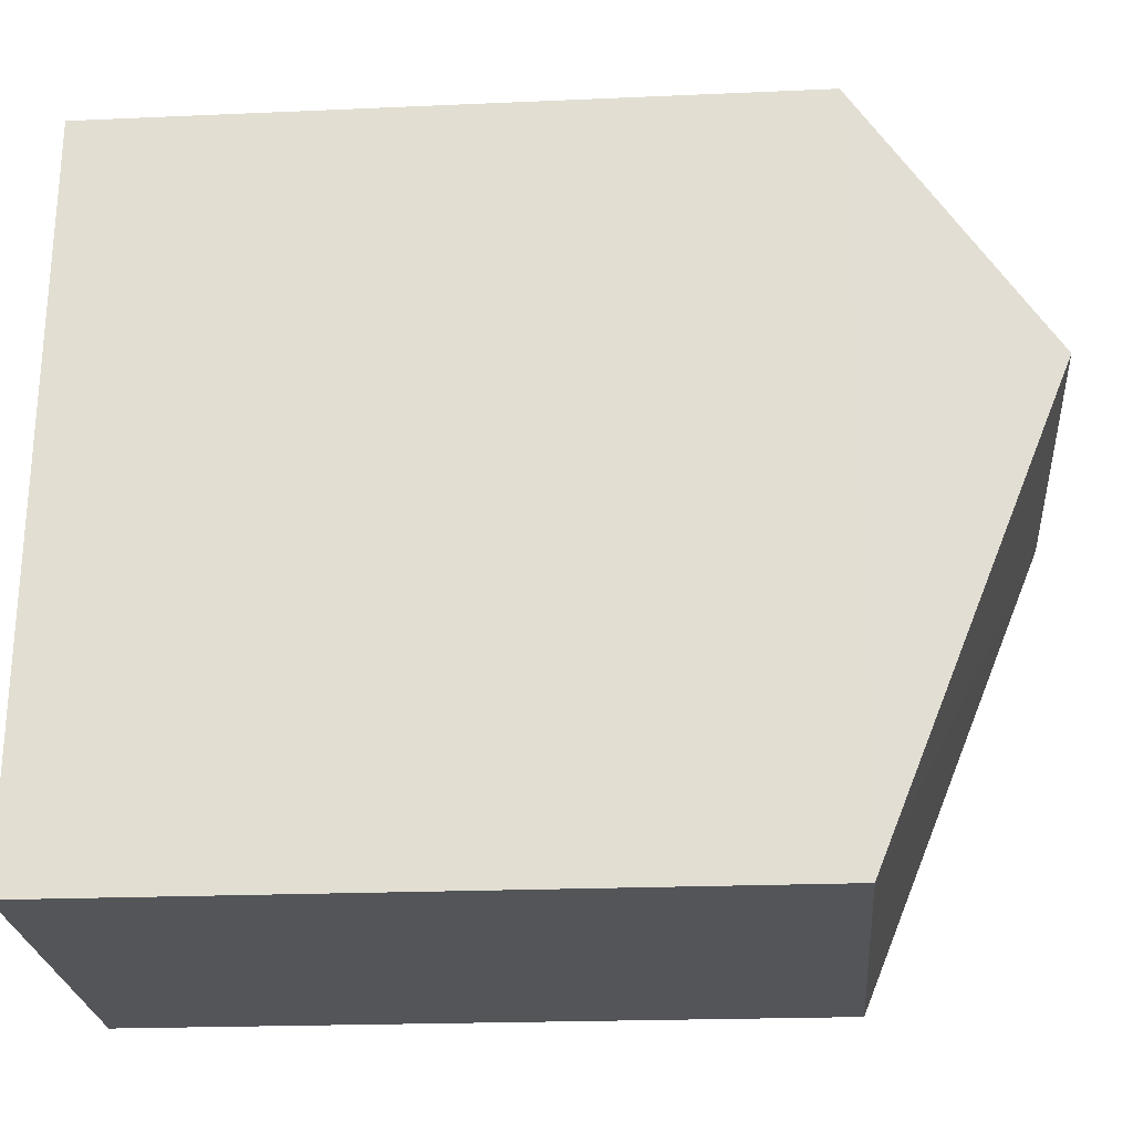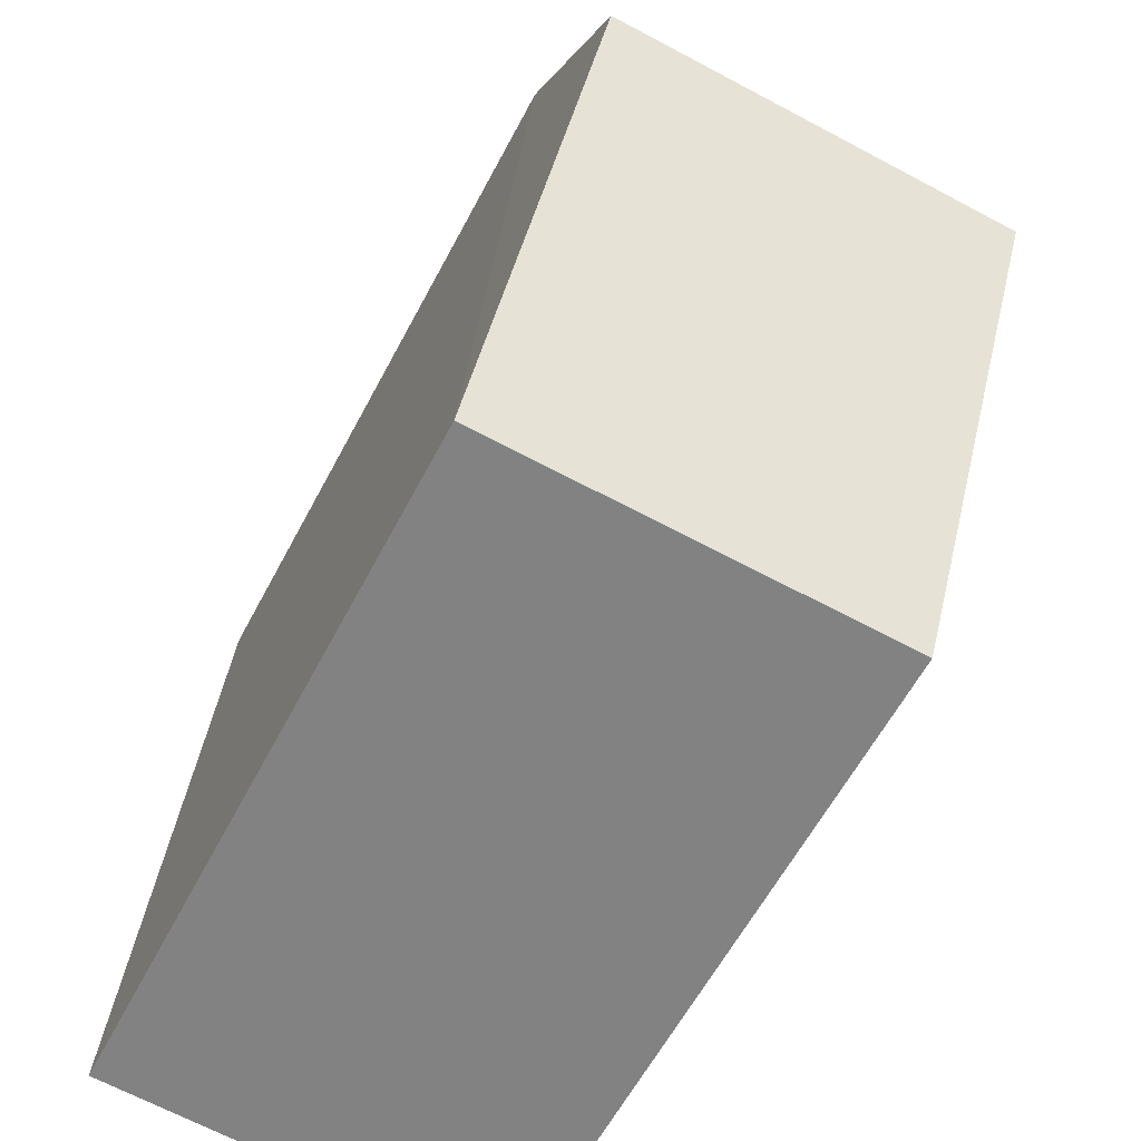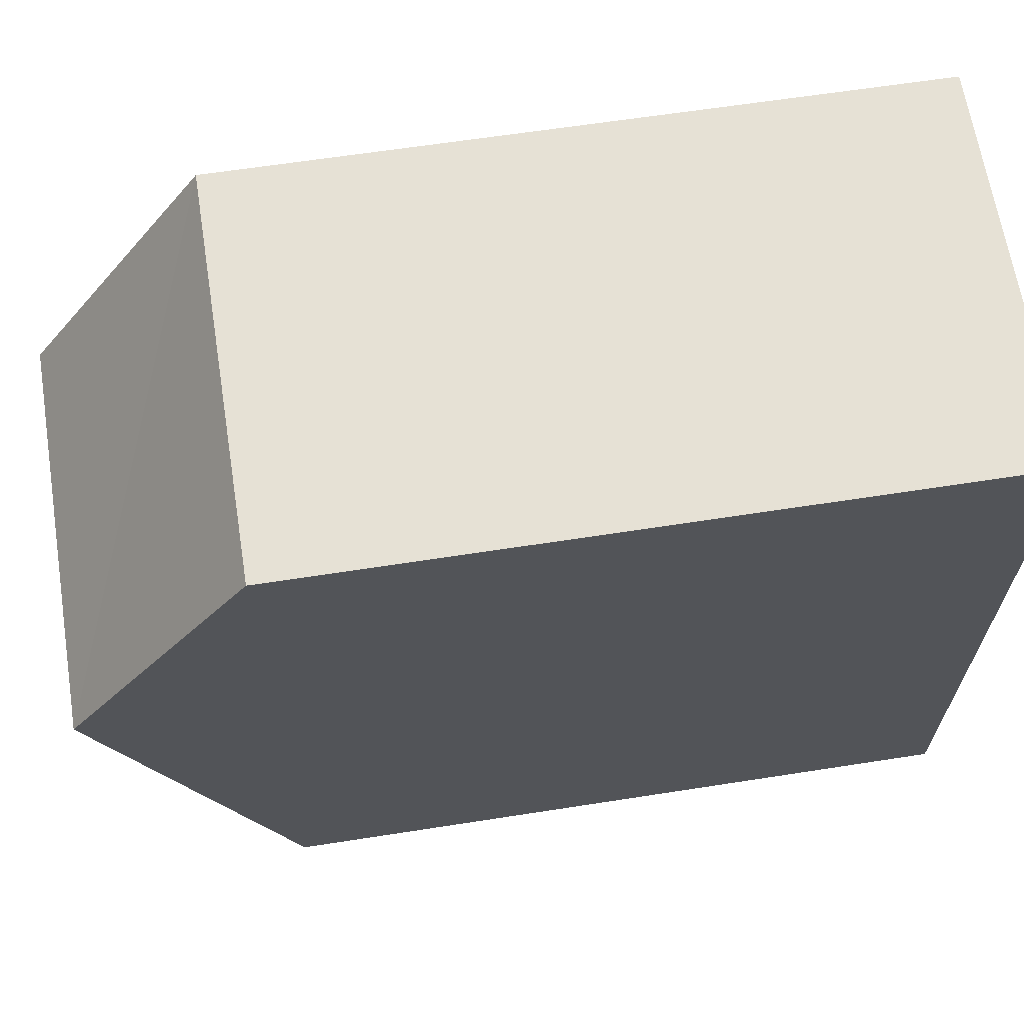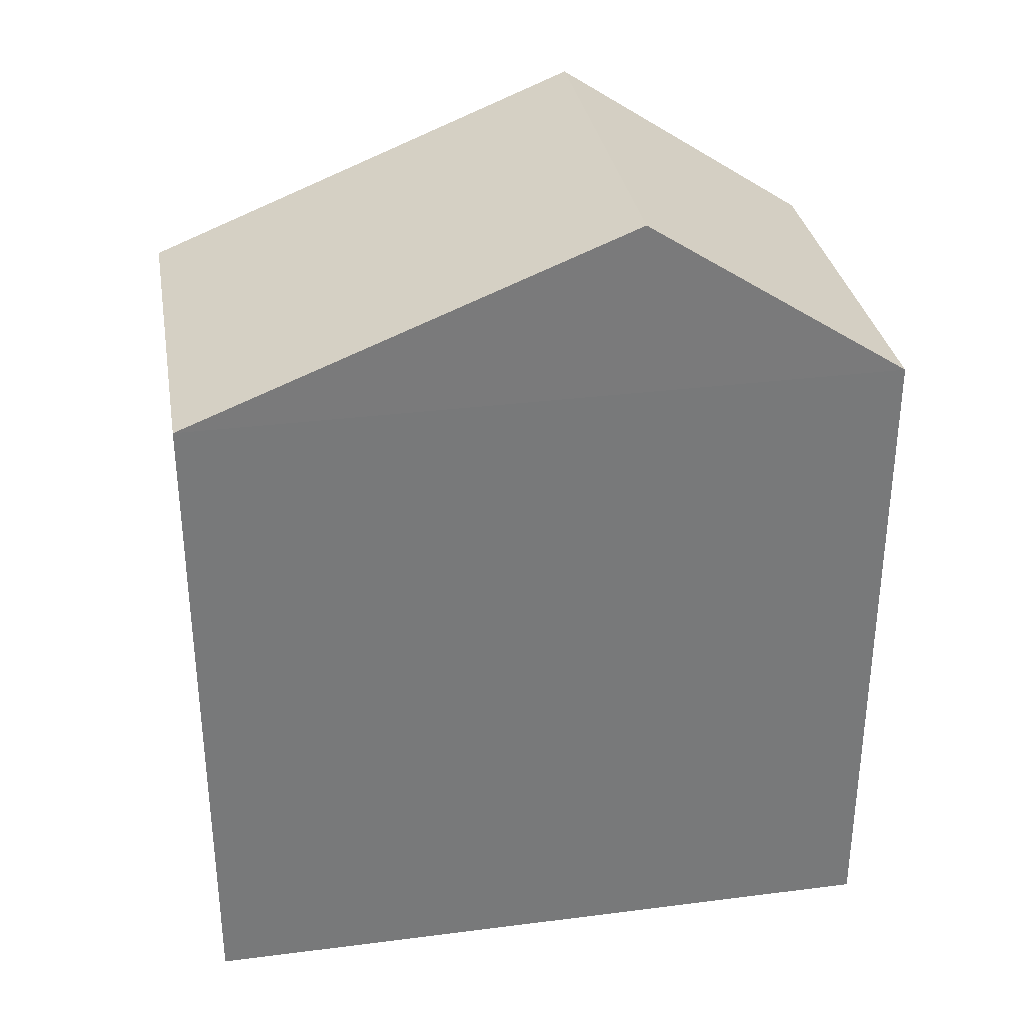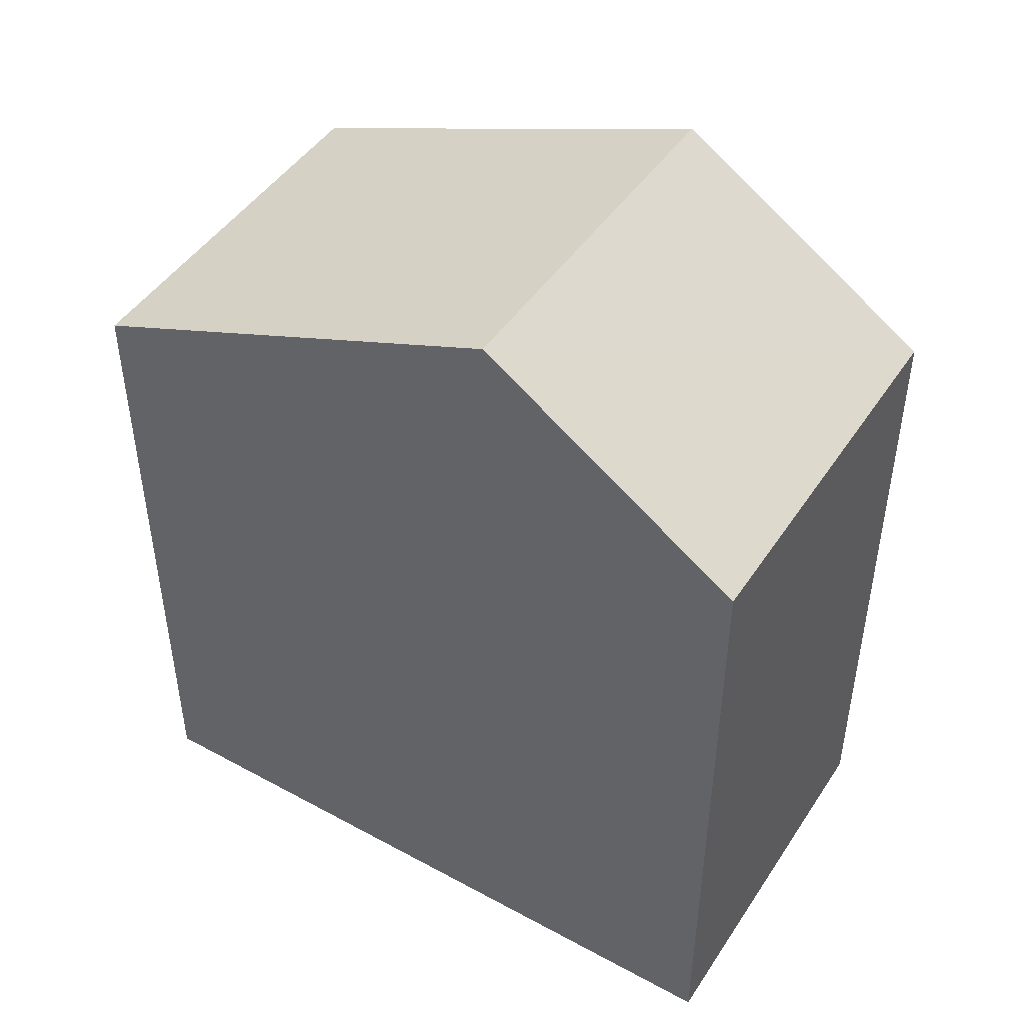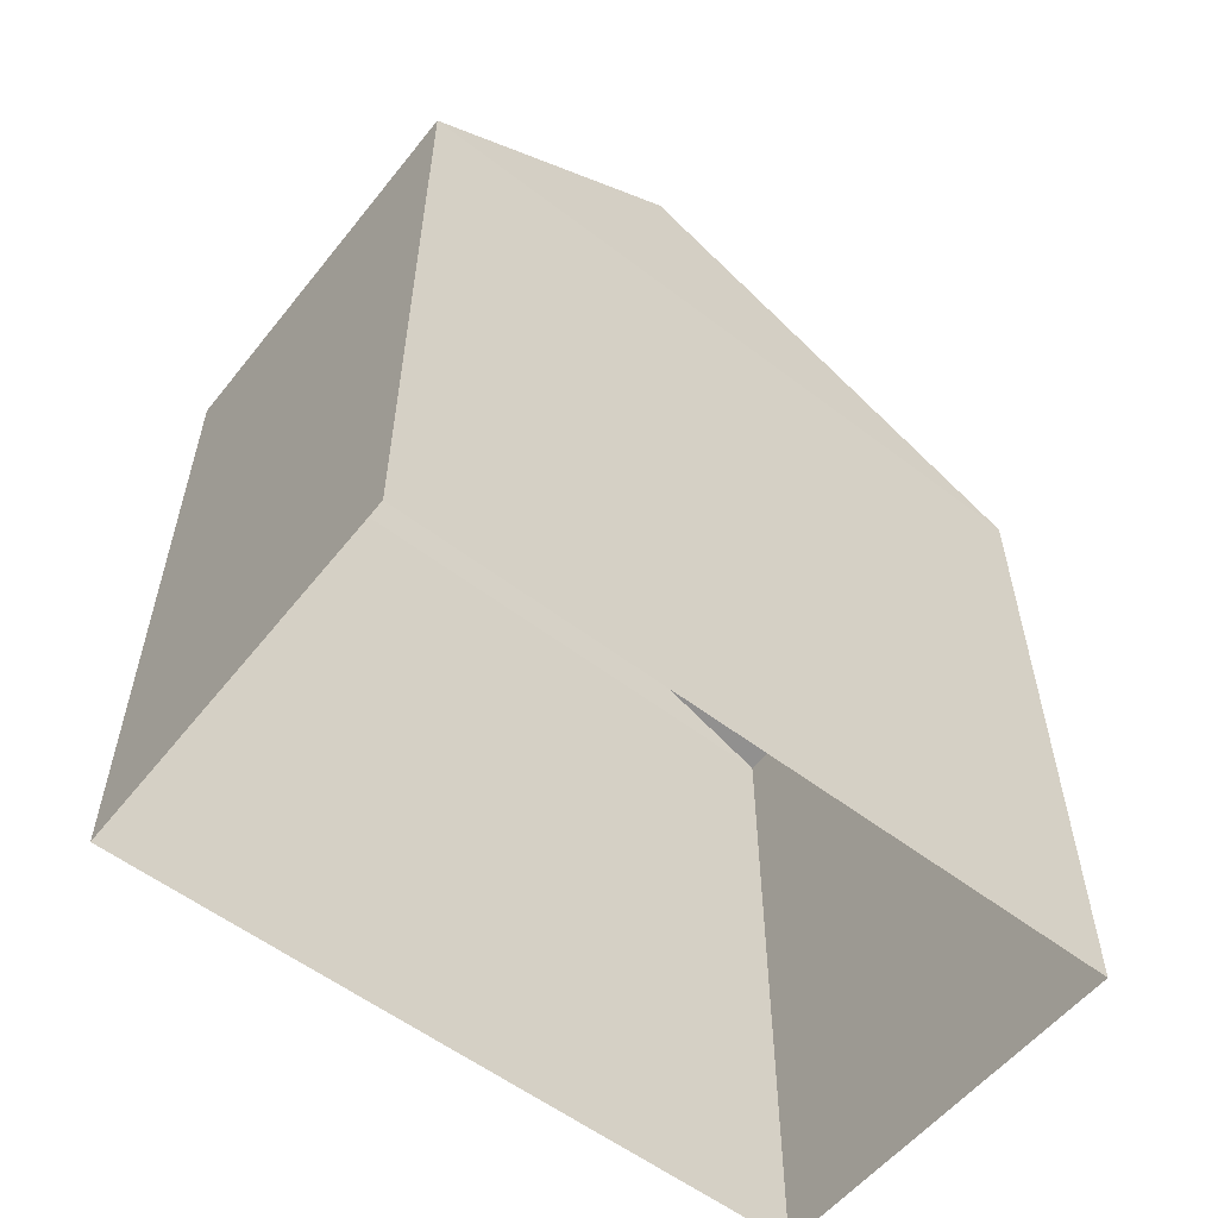
<metadata>
{"format":"obj","ext":"obj","renderer":"f3d","projection":"perspective","resolution":1024,"background":"white","views":[{"elev":-20.0,"azim":-85.3,"up":"+Y"},{"elev":-59.4,"azim":-27.5,"up":"+Y"},{"elev":60.9,"azim":80.9,"up":"+Y"},{"elev":32.8,"azim":75.6,"up":"+Z"},{"elev":46.1,"azim":117.5,"up":"+Z"},{"elev":-56.5,"azim":-132.9,"up":"+Z"}]}
</metadata>
<code>
v -3.728e+05 -1.052e+05 24.61
v -3.728e+05 -1.052e+05 24.61
v -3.728e+05 -1.052e+05 24.61
v -3.728e+05 -1.052e+05 24.61
v -3.728e+05 -1.052e+05 31.65
v -3.728e+05 -1.052e+05 31.65
v -3.728e+05 -1.052e+05 33.5
v -3.728e+05 -1.052e+05 33.5
v -3.728e+05 -1.052e+05 31.65
v -3.728e+05 -1.052e+05 31.65
f 1 2 3
f 4 1 3
f 5 6 7
f 8 5 7
f 7 9 8
f 7 10 9
f 10 3 2
f 9 10 2
f 6 1 4
f 6 5 1
f 4 3 6
f 6 10 7
f 6 3 10
f 9 2 5
f 9 5 8
f 2 1 5

</code>
